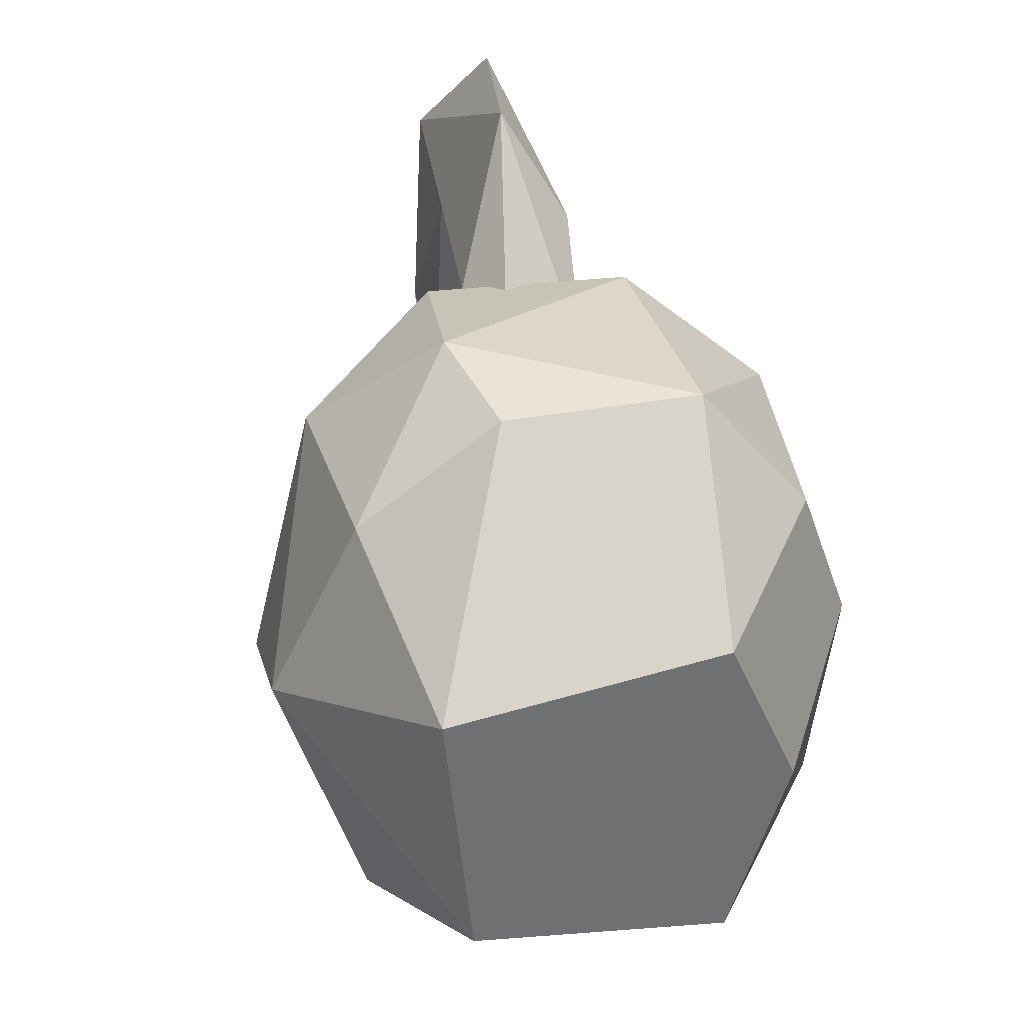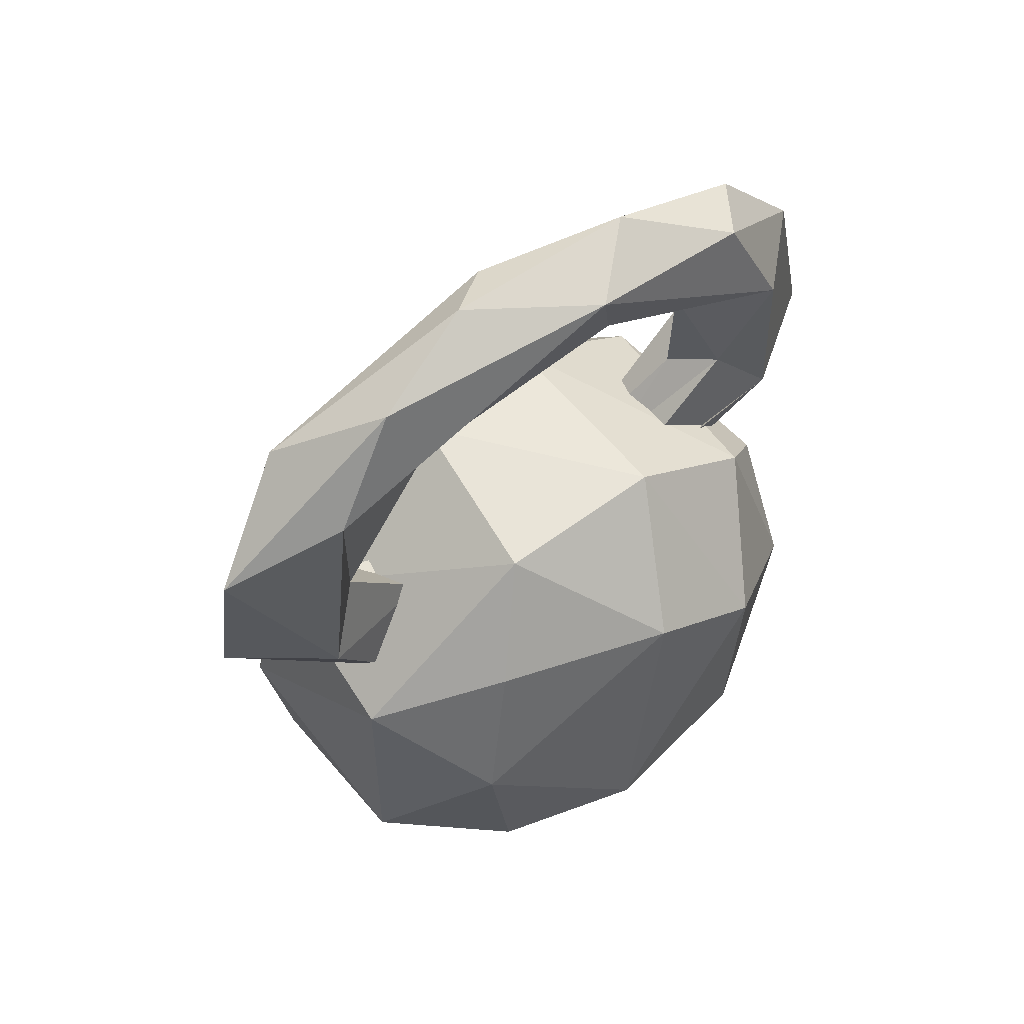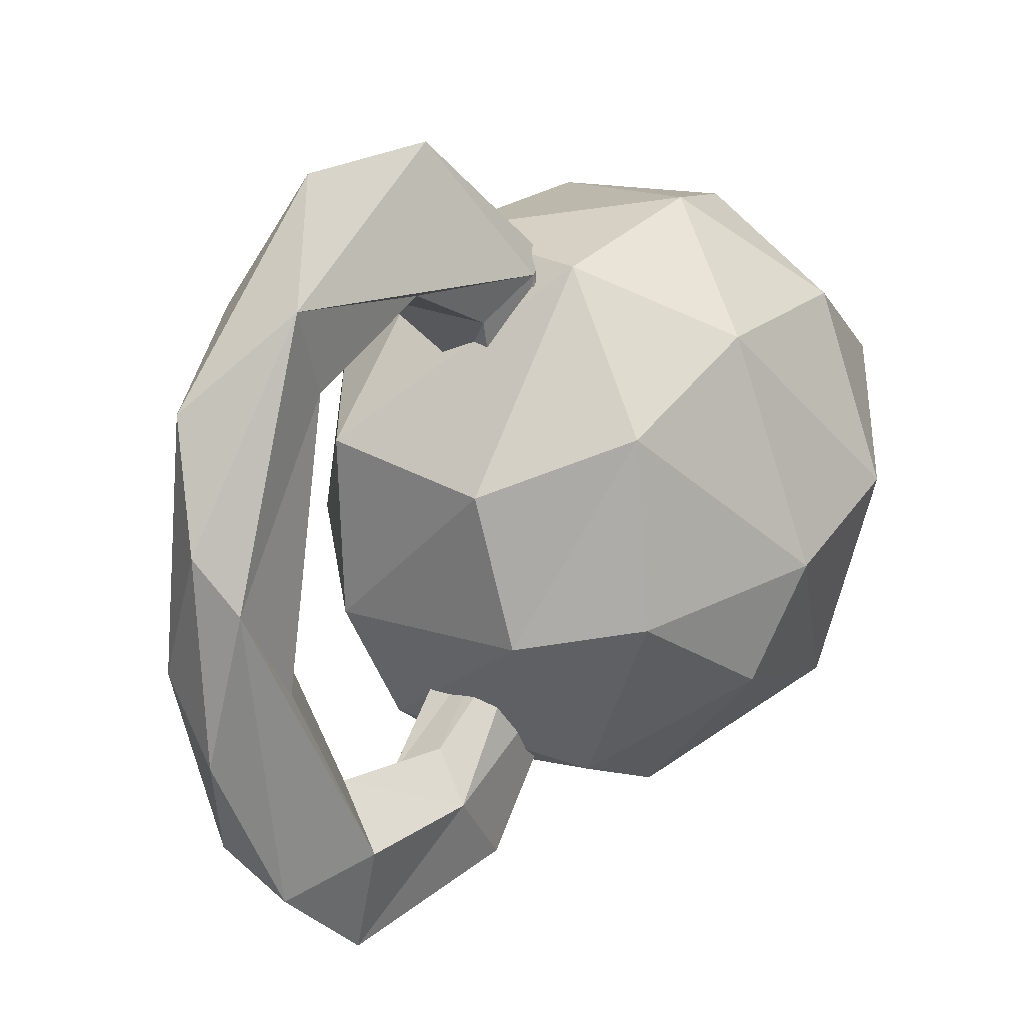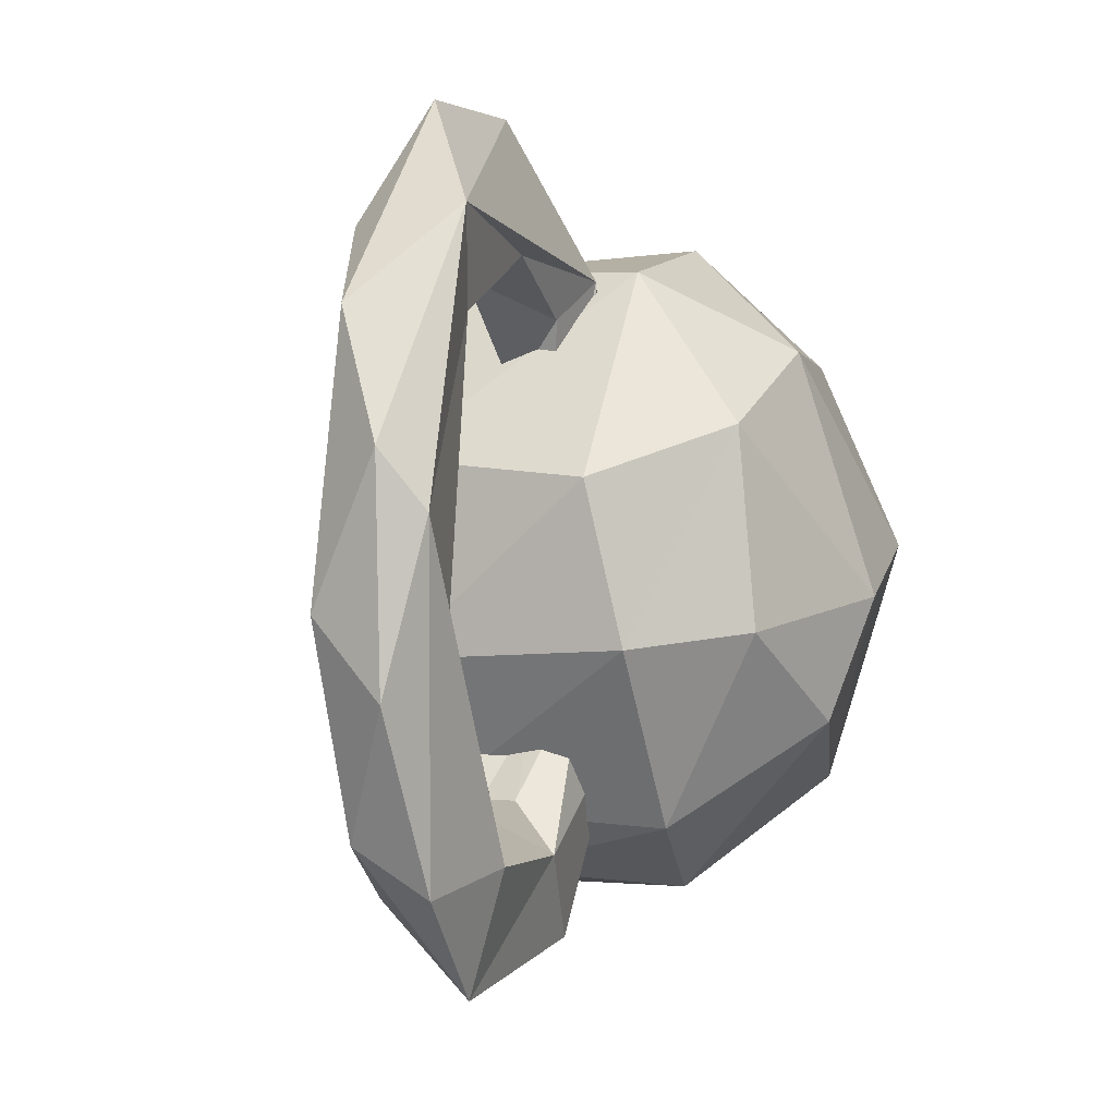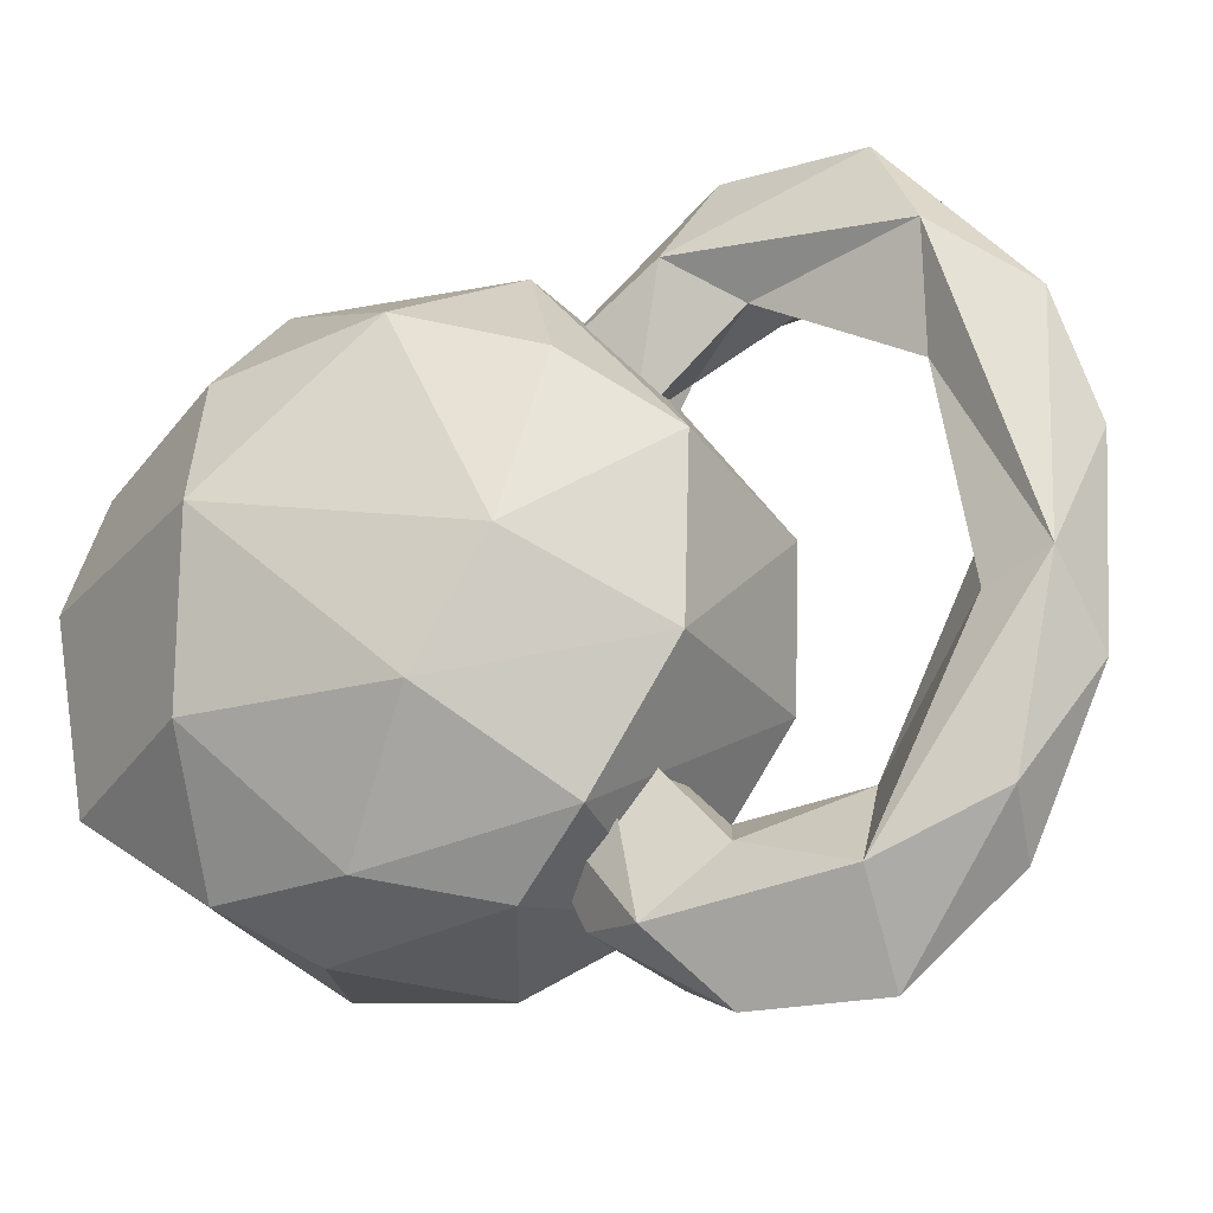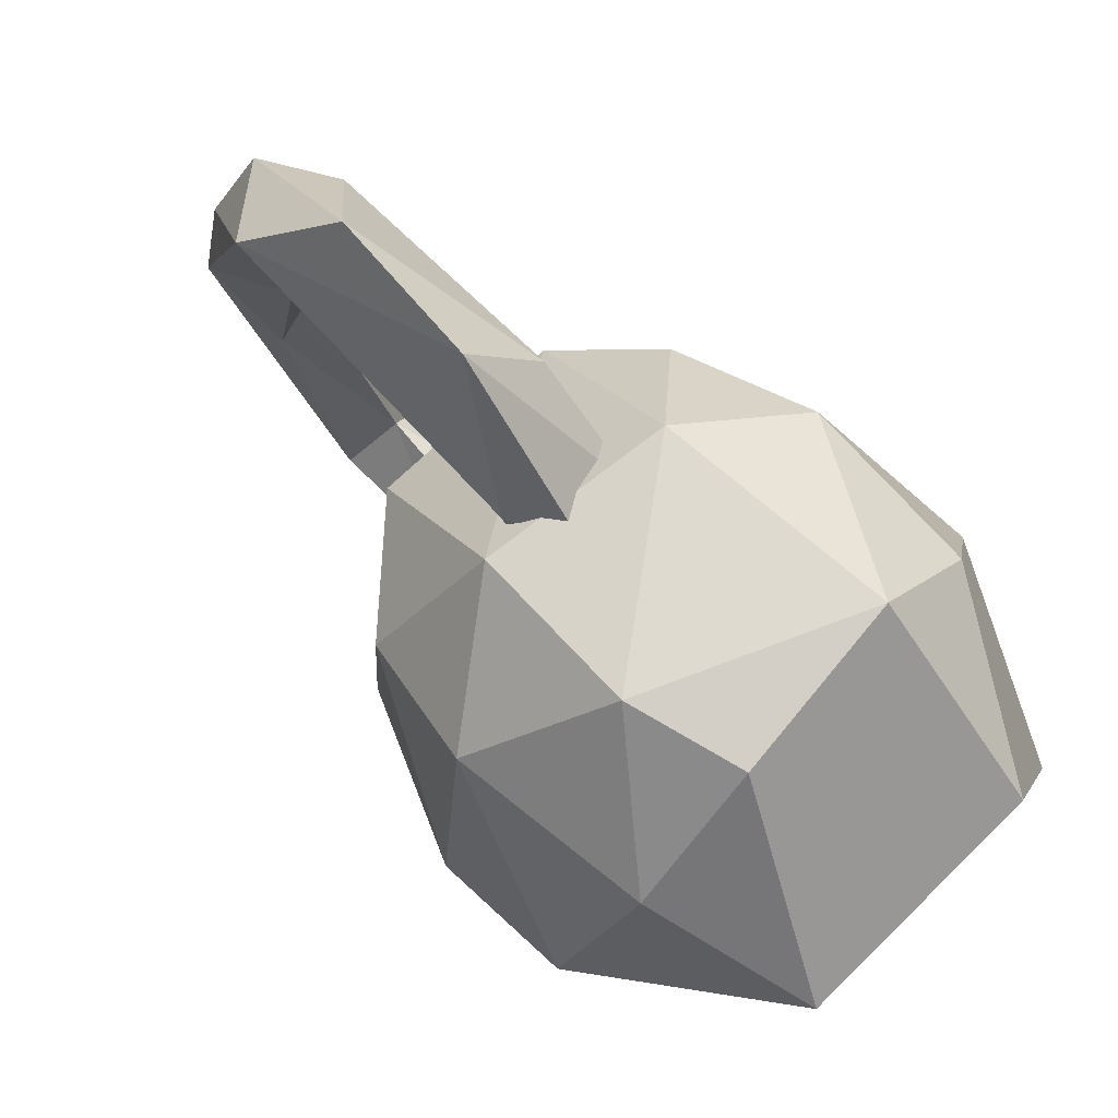
<metadata>
{"format":"obj","ext":"obj","renderer":"f3d","projection":"perspective","resolution":1024,"background":"white","views":[{"elev":35.6,"azim":-9.6,"up":"+Z"},{"elev":60.0,"azim":52.3,"up":"+Y"},{"elev":16.6,"azim":-141.4,"up":"+Z"},{"elev":-3.3,"azim":-161.3,"up":"+Z"},{"elev":-25.7,"azim":117.6,"up":"+Z"},{"elev":78.9,"azim":-44.7,"up":"+Z"}]}
</metadata>
<code>
o Kettlebell_Torus
v 0.5207 13.94 1.072
v 1.584 18.29 -3.885
v -1.45 18.27 -3.969
v -2.001 16.09 -6.467
v -1.551 14.72 1.122
v 1.127 14.94 -5.152
v 0.001999 19.62 -5.587
v 0.5725 18.09 -11.98
v 2.134 20.7 -12.58
v -1.486 20.59 -13.71
v 1.438 23.73 -10.12
v -2.03 23.36 -10.66
v 0.5454 23.33 -15.42
v -0.397 22.83 -8.786
v -0.7063 28.25 -15.29
v 2.379 28.5 -11.96
v -0.01512 28.12 -8.539
v -2.175 28.83 -10.78
v 1.486 33.22 -9.958
v -1.016 32.59 -11.71
v 1.544 32.48 -3.311
v -1.544 32.48 -3.342
v -0.5591 35.75 -5.48
v 0.000273 32.21 -0.3955
v 2.08 35.12 -2.616
v -2.049 35.47 0.507
v -0.5795 36.28 2.568
v 1.059 35.15 7.252
v -1.46 30.5 7.51
v 1.097 30.98 5.632
v 2.197 31.37 10.38
v 0.3233 28.99 15.03
v -2.042 32.2 10.83
v 0.5365 27.75 8.803
v 0.9031 24.45 9.662
v -1.481 25.2 10.21
v -0.09166 22.99 15.55
v 2.329 21.77 11.51
v -2.235 19.16 10.16
v -1.395 21.21 8.496
v 2.003 16.76 8.398
v -0.9242 16.81 10.43
v 0.7541 19.96 6.17
v -0.4285 18.78 2.572
v -4.571 23.39 -3.52
v 2.491 9.385 -12.4
v 2.773 16.76 -11.55
v 5.067 6.473 -10.61
v 4.334 0.2701 -6.189
v 4.276 19.96 -9.146
v 6.166 12.47 -10.88
v 9.165 16.23 -6.02
v 4.052 23.43 -3.777
v 8.926 19.15 -1.161
v 9.161 7.483 -5.617
v 10.41 8.251 1.551
v 4.115 23.69 3.428
v 8.418 14.55 8.053
v 6.483 0.3329 0.7187
v 8.433 7.525 7.118
v 6.844 20.04 6.078
v 3.725 17.47 11.09
v 4.558 8.061 11.69
v 4.033 0.2904 6.43
v -3.975 11.84 12.41
v -2.67 7.353 11.84
v -3.648 18.53 10.56
v -7.847 6.937 8.213
v -3.381 24.18 2.508
v -8.798 14.73 7.85
v -5.853 0.2556 4.502
v -7.838 19.96 4.651
v -11.31 13.21 -1.314
v -11.09 7.583 0.955
v -9.866 14.67 -6.021
v -4.879 0.2676 -5.578
v -8.436 19.95 -2.838
v -8.017 6.722 -8.204
v -3.829 13.14 -12.31
v -4.733 18.7 -9.884
v -2.93 7.003 -11.65
f 2 7 44
f 7 3 44
f 4 1 5
f 10 8 4
f 12 10 4
f 11 17 14
f 17 12 14
f 15 13 10
f 18 20 15
f 25 21 16
f 22 26 18
f 23 19 20
f 27 25 23
f 26 27 23
f 25 30 21
f 29 26 22
f 30 29 24
f 33 28 27
f 34 29 30
f 13 15 16 9
f 31 35 30
f 36 33 29
f 32 38 31
f 35 36 34
f 35 40 36
f 43 44 40
f 39 5 42
f 2 44 43
f 76 49 71
f 53 52 50
f 53 54 52
f 53 69 57
f 54 57 61
f 61 57 62
f 57 67 62
f 69 72 67
f 72 73 70
f 45 77 72
f 73 77 75
f 77 45 80
f 45 50 80
f 4 6 1
f 4 8 6
f 2 9 11
f 7 2 11
f 3 7 14
f 3 14 12
f 3 12 4
f 10 13 8
f 12 15 10
f 12 18 15
f 9 16 11
f 12 17 18
f 20 19 15
f 16 19 25
f 20 18 26
f 17 21 24
f 22 17 24
f 23 25 19
f 20 26 23
f 25 31 30
f 21 30 24
f 24 29 22
f 26 33 27
f 31 28 32
f 29 33 26
f 33 32 28
f 34 36 29
f 33 39 37
f 31 38 35
f 36 39 33
f 36 40 39
f 38 43 35
f 42 41 37
f 35 43 40
f 41 43 38
f 42 1 41
f 1 42 5
f 39 4 5
f 41 2 43
f 39 3 4
f 48 81 46
f 81 48 49
f 46 79 47
f 51 47 50
f 52 55 51
f 55 49 48
f 53 57 54
f 64 60 63
f 62 63 58
f 65 63 62
f 66 63 65
f 69 67 57
f 68 71 66
f 65 67 70
f 74 71 68
f 74 70 73
f 69 45 72
f 72 77 73
f 78 73 75
f 76 74 78
f 78 75 79
f 78 81 76
f 47 80 50
f 6 41 1
f 9 2 41
f 9 41 6
f 14 7 11
f 19 16 15
f 11 16 17
f 17 16 21
f 22 18 17
f 28 25 27
f 31 25 28
f 34 30 35
f 32 33 37
f 41 38 37
f 42 37 39
f 3 39 44
f 53 45 69
f 53 50 45
f 51 46 47
f 51 48 46
f 52 51 50
f 51 55 48
f 61 58 54
f 58 56 54
f 49 59 64
f 63 60 58
f 64 71 49
f 67 65 62
f 65 68 66
f 70 68 65
f 78 74 73
f 80 79 75
f 81 78 79
f 81 49 76
f 79 46 81
f 6 8 9
f 8 13 9
f 59 49 55 56
f 38 32 37
f 40 44 39
f 64 59 56 60
f 54 56 52
f 55 52 56
f 56 58 60
f 64 63 66 71
f 58 61 62
f 67 72 70
f 68 70 74
f 74 76 71
f 75 77 80
f 80 47 79

</code>
